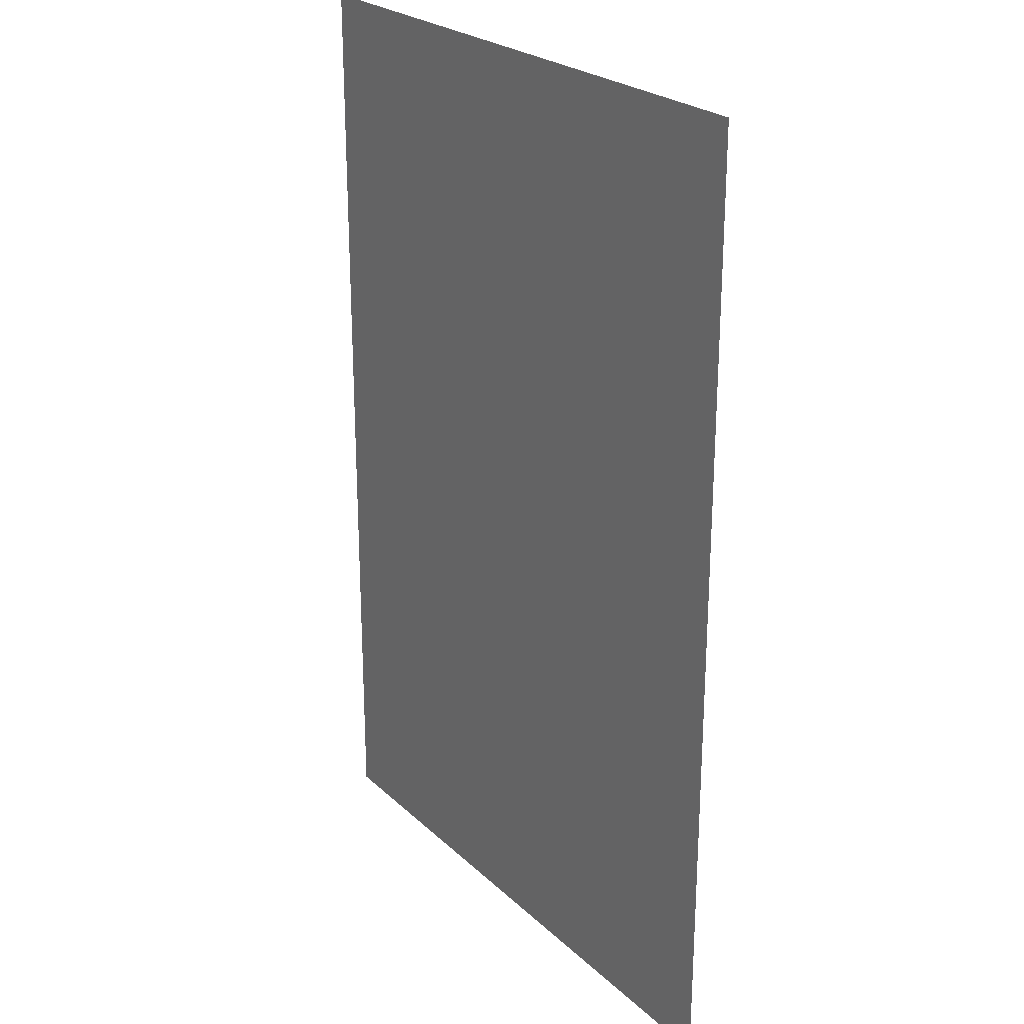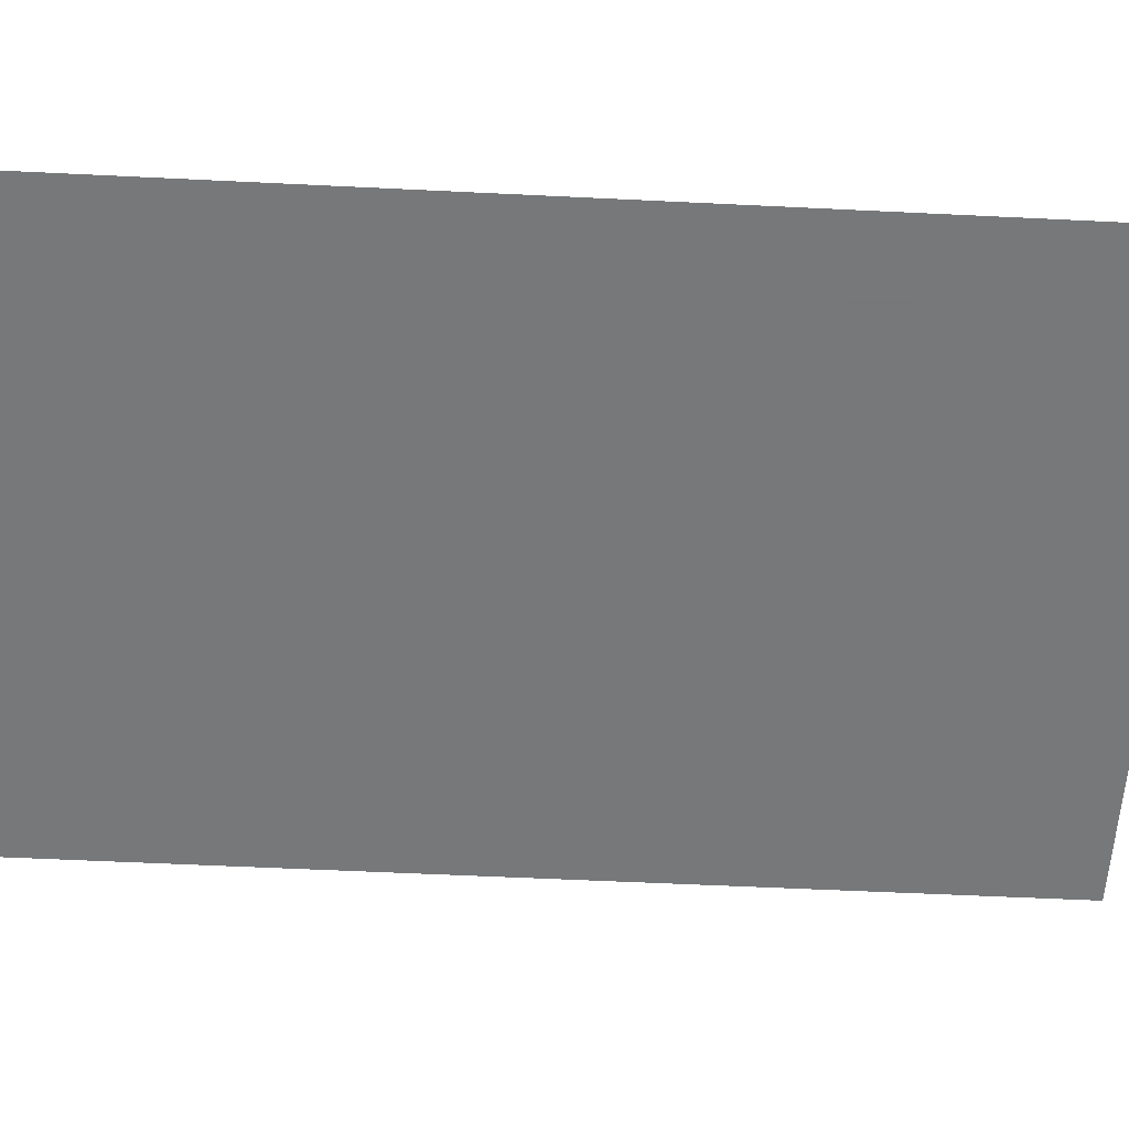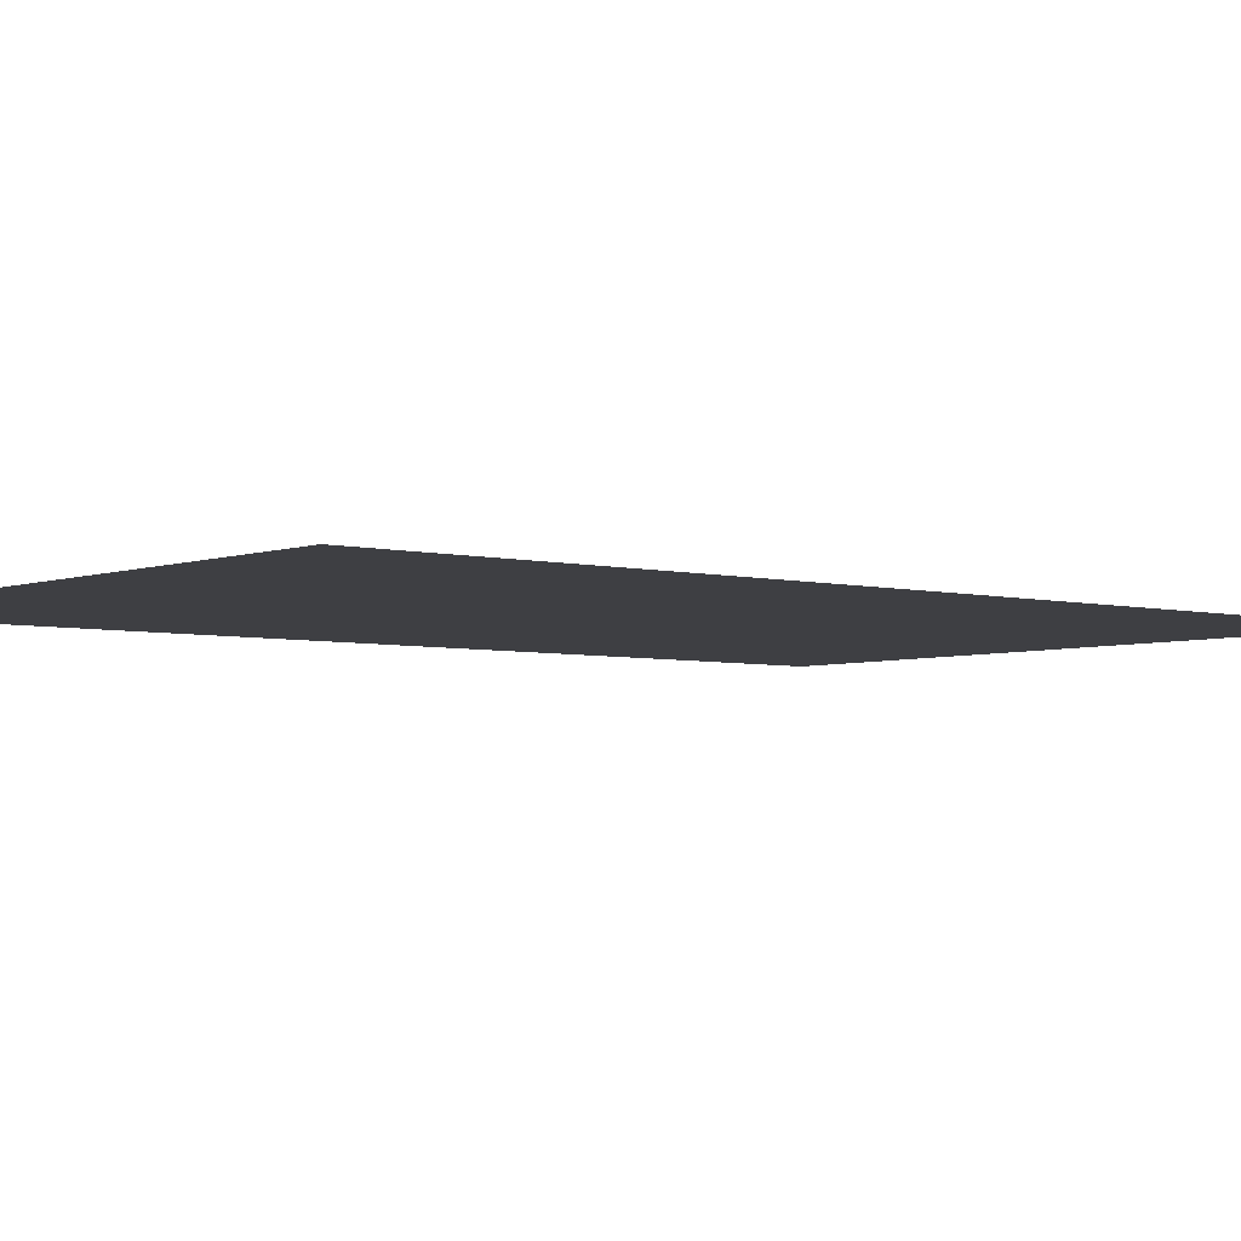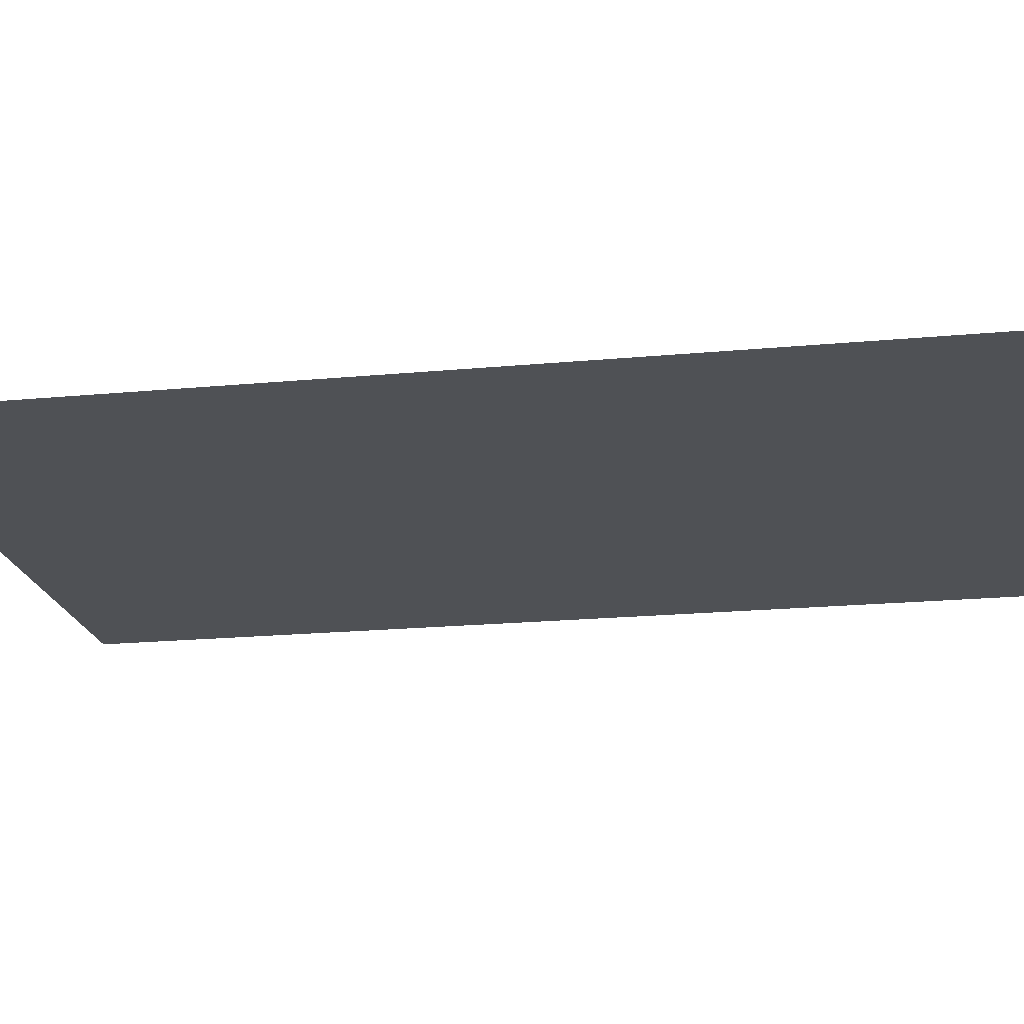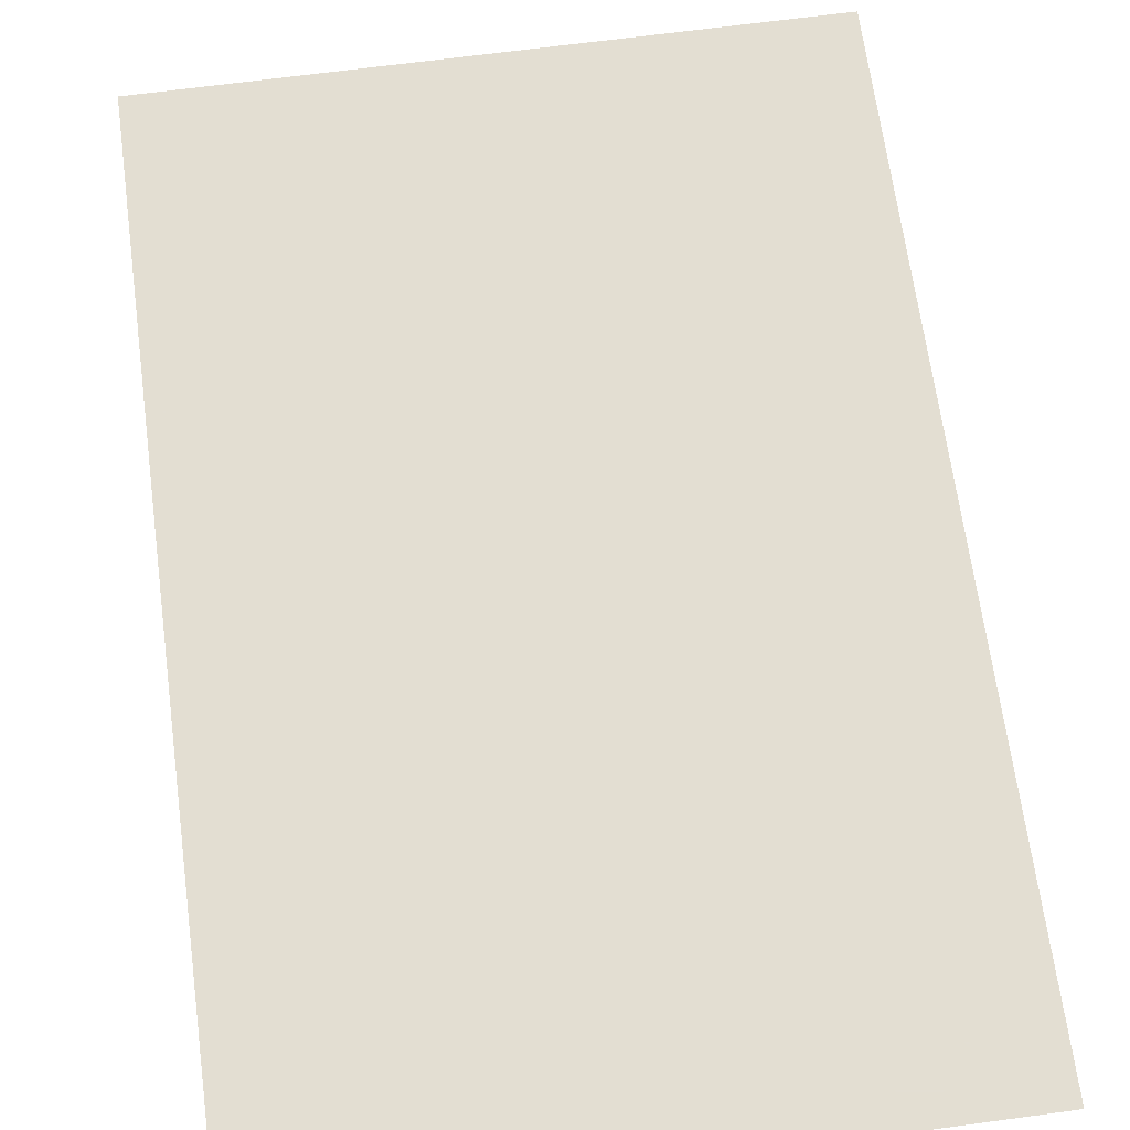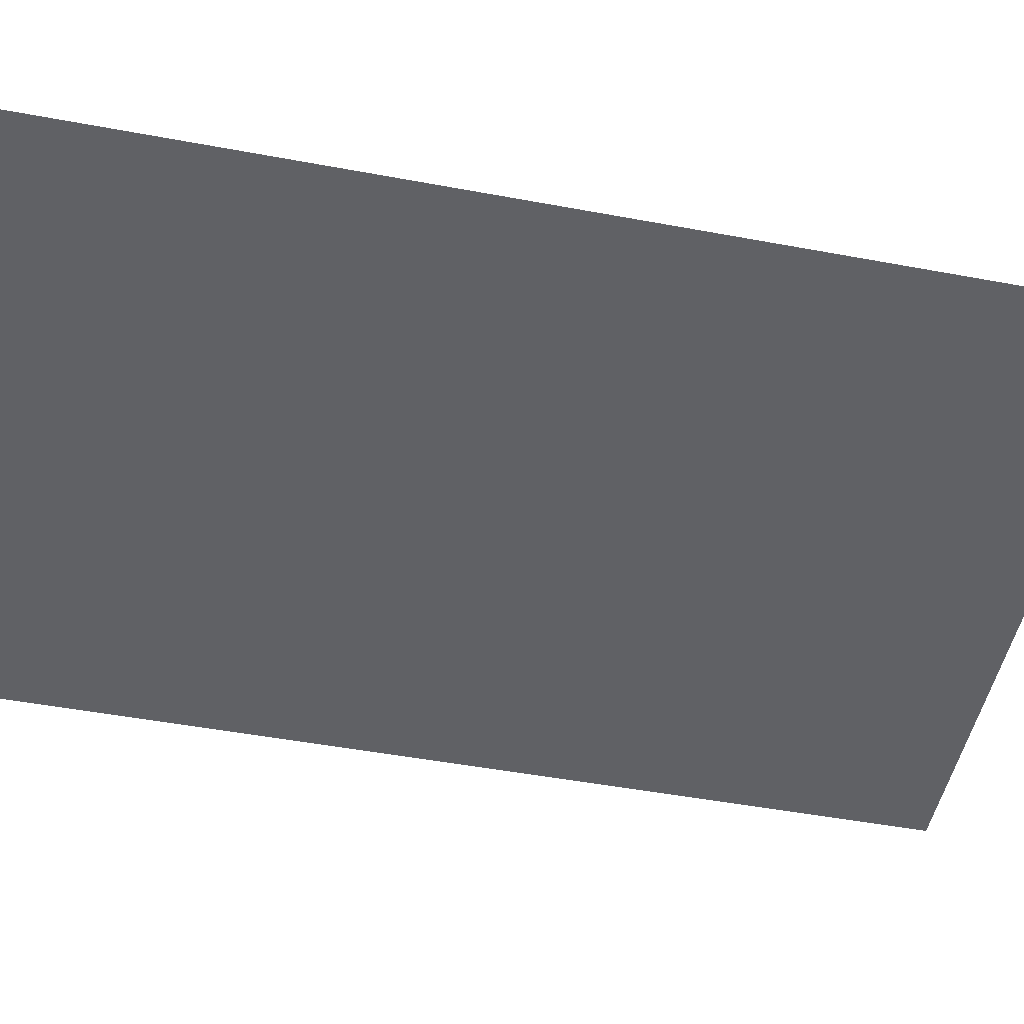
<metadata>
{"format":"obj","ext":"obj","renderer":"f3d","projection":"perspective","resolution":1024,"background":"white","views":[{"elev":24.4,"azim":55.7,"up":"+Y"},{"elev":-57.3,"azim":87.1,"up":"+Z"},{"elev":-4.3,"azim":-129.9,"up":"+Z"},{"elev":-19.9,"azim":99.9,"up":"+Z"},{"elev":67.4,"azim":172.3,"up":"+Z"},{"elev":-49.7,"azim":78.4,"up":"+Z"}]}
</metadata>
<code>
v -1 -1.5 0
v -1 1.5 0
v -1 1.147 0
v -1 0.436 0
v -1 0.7908 0
v -1 -1.324 0
v -1 -0.972 0
v -1 -0.6204 0
v -1 -0.269 0
v -1 0.08288 0
v -1 -1.148 0
v -1 -0.7961 0
v -1 -0.4448 0
v -1 -0.09317 0
v -1 0.2593 0
v -1 0.6132 0
v -1 0.9688 0
v -1 1.326 0
v -0.8349 1.147 0
v -0.8347 0.7906 0
v -0.8345 0.436 0
v -0.8344 -1.322 0
v -0.8344 0.08291 0
v -0.8343 -0.9715 0
v -0.8343 -0.2692 0
v -0.8343 -0.6206 0
v -0.8213 1.5 0
v -0.7733 -1.5 0
v -0.7688 0.6129 0
v -0.7688 0.9682 0
v -0.7687 0.2592 0
v -0.7687 -0.09326 0
v -0.7686 -0.445 0
v -0.7685 -1.147 0
v -0.7683 -0.7962 0
v -0.7657 1.323 0
v -0.6381 -1.324 0
v -0.6373 0.7898 0
v -0.637 0.4356 0
v -0.6368 0.08272 0
v -0.6366 -0.2692 0
v -0.6365 1.145 0
v -0.6364 -0.6207 0
v -0.6362 -0.9719 0
v -0.6235 1.5 0
v -0.5498 -1.5 0
v -0.545 0.6122 0
v -0.5448 0.2589 0
v -0.5448 0.9665 0
v -0.5447 -1.148 0
v -0.5447 -0.09339 0
v -0.5445 -0.4451 0
v -0.5441 -0.7965 0
v -0.5412 1.321 0
v -0.4291 -1.325 0
v -0.428 0.7887 0
v -0.4278 0.4352 0
v -0.4276 0.08256 0
v -0.4274 -0.2693 0
v -0.4271 -0.6209 0
v -0.4271 -0.9727 0
v -0.4268 1.143 0
v -0.4182 1.5 0
v -0.3289 -1.5 0
v -0.3258 0.6116 0
v -0.3256 -1.149 0
v -0.3256 0.2587 0
v -0.3255 -0.09348 0
v -0.3255 0.9652 0
v -0.3253 -0.4451 0
v -0.3251 -0.7969 0
v -0.3229 1.32 0
v -0.2153 -1.325 0
v -0.2146 0.788 0
v -0.2146 0.4349 0
v -0.2144 0.08245 0
v -0.2143 -0.2694 0
v -0.2142 -0.9732 0
v -0.2141 -0.6211 0
v -0.2138 1.142 0
v -0.2097 1.5 0
v -0.1095 -1.5 0
v -0.1084 0.6112 0
v -0.1084 -1.149 0
v -0.1084 0.2585 0
v -0.1083 -0.09352 0
v -0.1083 0.9648 0
v -0.1082 -0.4452 0
v -0.1082 -0.7972 0
v -0.1074 1.32 0
v -0 -1.325 0
v -0 -0.9734 0
v -0 1.5 0
v -0 -0.6212 0
v 0 1.142 0
v 0 -0.2694 0
v 0 0.08242 0
v 0 0.7878 0
v 0 0.4347 0
v 0.1074 1.32 0
v 0.1082 -0.7972 0
v 0.1082 -0.4452 0
v 0.1083 0.9648 0
v 0.1083 -0.09352 0
v 0.1084 0.2585 0
v 0.1084 -1.149 0
v 0.1084 0.6112 0
v 0.1095 -1.5 0
v 0.2097 1.5 0
v 0.2138 1.142 0
v 0.2141 -0.6211 0
v 0.2142 -0.9732 0
v 0.2143 -0.2694 0
v 0.2144 0.08245 0
v 0.2146 0.4349 0
v 0.2146 0.788 0
v 0.2153 -1.325 0
v 0.3229 1.32 0
v 0.3251 -0.7969 0
v 0.3253 -0.4451 0
v 0.3255 0.9652 0
v 0.3255 -0.09348 0
v 0.3256 0.2587 0
v 0.3256 -1.149 0
v 0.3258 0.6116 0
v 0.3289 -1.5 0
v 0.4182 1.5 0
v 0.4268 1.143 0
v 0.4271 -0.9727 0
v 0.4271 -0.6209 0
v 0.4274 -0.2693 0
v 0.4276 0.08256 0
v 0.4278 0.4352 0
v 0.428 0.7887 0
v 0.4291 -1.325 0
v 0.5412 1.321 0
v 0.5441 -0.7965 0
v 0.5445 -0.4451 0
v 0.5447 -0.09339 0
v 0.5447 -1.148 0
v 0.5448 0.9665 0
v 0.5448 0.2589 0
v 0.545 0.6122 0
v 0.5498 -1.5 0
v 0.6235 1.5 0
v 0.6362 -0.9719 0
v 0.6364 -0.6207 0
v 0.6365 1.145 0
v 0.6366 -0.2692 0
v 0.6368 0.08272 0
v 0.637 0.4356 0
v 0.6373 0.7898 0
v 0.6381 -1.324 0
v 0.7657 1.323 0
v 0.7683 -0.7962 0
v 0.7685 -1.147 0
v 0.7686 -0.445 0
v 0.7687 -0.09326 0
v 0.7687 0.2592 0
v 0.7688 0.9682 0
v 0.7688 0.6129 0
v 0.7733 -1.5 0
v 0.8213 1.5 0
v 0.8343 -0.6206 0
v 0.8343 -0.2692 0
v 0.8343 -0.9715 0
v 0.8344 0.08291 0
v 0.8344 -1.322 0
v 0.8345 0.436 0
v 0.8347 0.7906 0
v 0.8349 1.147 0
v 1 -1.5 0
v 1 1.326 0
v 1 0.9688 0
v 1 0.6132 0
v 1 0.2593 0
v 1 -0.7961 0
v 1 -0.4448 0
v 1 -0.09317 0
v 1 -1.148 0
v 1 -1.324 0
v 1 -0.972 0
v 1 -0.6204 0
v 1 -0.269 0
v 1 0.08288 0
v 1 0.436 0
v 1 0.7908 0
v 1 1.147 0
v 1 1.5 0
f 18 27 2
f 110 100 95
f 100 110 118
f 109 100 118
f 127 109 118
f 100 109 93
f 169 186 175
f 169 176 186
f 169 159 176
f 77 96 86
f 99 115 107
f 115 99 105
f 17 20 30
f 4 21 16
f 155 166 177
f 68 77 86
f 57 67 75
f 67 57 48
f 96 88 102
f 77 88 96
f 79 88 70
f 88 77 70
f 86 104 97
f 96 104 86
f 168 162 172
f 181 168 172
f 166 182 177
f 135 140 124
f 135 117 126
f 117 135 124
f 37 22 28
f 1 22 6
f 28 22 1
f 46 37 28
f 37 46 55
f 46 64 55
f 53 44 61
f 117 106 91
f 84 106 92
f 106 84 91
f 106 117 124
f 72 81 63
f 42 49 62
f 49 42 30
f 152 134 143
f 134 152 141
f 187 170 175
f 170 187 174
f 125 133 143
f 134 125 143
f 125 115 133
f 115 125 107
f 103 110 95
f 121 134 141
f 103 121 110
f 160 170 174
f 152 160 141
f 160 152 170
f 160 148 141
f 136 127 118
f 136 145 127
f 170 161 175
f 161 169 175
f 161 152 143
f 152 161 170
f 133 151 143
f 151 133 142
f 151 161 143
f 161 151 169
f 159 151 142
f 169 151 159
f 31 40 48
f 40 31 23
f 49 69 62
f 99 83 75
f 83 99 107
f 85 99 75
f 67 85 75
f 105 85 97
f 99 85 105
f 38 49 30
f 20 38 30
f 20 5 16
f 5 20 17
f 23 15 10
f 31 15 23
f 15 21 4
f 21 15 31
f 29 20 16
f 21 29 16
f 38 29 47
f 29 38 20
f 39 57 47
f 57 39 48
f 29 39 47
f 39 29 21
f 39 31 48
f 39 21 31
f 76 68 86
f 76 85 67
f 76 86 97
f 85 76 97
f 69 56 74
f 56 38 47
f 56 69 49
f 38 56 49
f 65 57 75
f 83 65 75
f 65 83 74
f 56 65 74
f 57 65 47
f 65 56 47
f 119 129 137
f 140 129 124
f 183 164 177
f 164 155 177
f 155 147 137
f 164 147 155
f 111 120 102
f 101 89 92
f 101 119 111
f 89 94 79
f 94 88 79
f 101 94 89
f 88 94 102
f 94 111 102
f 94 101 111
f 114 105 97
f 104 114 97
f 180 166 156
f 180 182 166
f 168 180 156
f 180 168 181
f 135 153 140
f 140 153 156
f 153 168 156
f 168 153 162
f 44 50 61
f 66 50 55
f 50 66 61
f 50 37 55
f 117 108 126
f 108 117 91
f 82 108 91
f 59 52 70
f 77 59 70
f 68 59 77
f 59 68 51
f 52 33 43
f 71 53 61
f 71 89 79
f 78 66 84
f 78 84 92
f 89 78 92
f 71 78 89
f 66 78 61
f 78 71 61
f 66 73 84
f 84 73 91
f 73 82 91
f 82 73 64
f 64 73 55
f 73 66 55
f 72 90 81
f 81 90 93
f 100 90 95
f 90 100 93
f 54 42 62
f 72 54 62
f 45 54 63
f 54 72 63
f 19 18 3
f 42 19 30
f 17 19 3
f 19 17 30
f 83 98 74
f 98 83 107
f 116 125 134
f 121 116 134
f 125 116 107
f 116 121 103
f 116 98 107
f 98 116 103
f 163 173 189
f 128 136 118
f 136 128 148
f 110 128 118
f 121 128 110
f 128 121 141
f 148 128 141
f 154 136 148
f 154 173 163
f 154 163 145
f 136 154 145
f 58 76 67
f 76 58 68
f 58 67 48
f 40 58 48
f 68 58 51
f 58 40 51
f 14 23 10
f 129 146 137
f 146 129 140
f 146 155 137
f 155 146 166
f 166 146 156
f 146 140 156
f 147 157 138
f 157 147 164
f 176 167 185
f 159 167 176
f 167 179 185
f 179 167 158
f 120 113 102
f 113 96 102
f 113 104 96
f 119 130 111
f 130 120 111
f 130 119 137
f 147 130 137
f 130 147 138
f 120 130 138
f 112 106 124
f 101 112 119
f 106 112 92
f 112 101 92
f 129 112 124
f 112 129 119
f 123 115 105
f 114 123 105
f 115 123 133
f 133 123 142
f 144 135 126
f 144 153 135
f 153 144 162
f 34 50 44
f 34 22 37
f 50 34 37
f 35 53 43
f 53 35 44
f 41 33 52
f 41 59 51
f 59 41 52
f 53 60 43
f 71 60 53
f 52 60 70
f 60 52 43
f 60 79 70
f 60 71 79
f 80 90 72
f 80 72 62
f 69 80 62
f 90 80 95
f 54 36 42
f 36 19 42
f 36 45 27
f 36 54 45
f 18 36 27
f 19 36 18
f 173 171 188
f 154 171 173
f 171 154 148
f 171 148 160
f 171 174 188
f 171 160 174
f 179 165 184
f 165 179 158
f 178 164 183
f 178 157 164
f 165 178 184
f 178 165 157
f 122 114 104
f 113 122 104
f 22 11 6
f 34 11 22
f 11 24 7
f 24 11 34
f 24 12 7
f 12 24 35
f 24 34 44
f 35 24 44
f 33 26 43
f 26 35 43
f 26 33 13
f 8 26 13
f 12 26 8
f 26 12 35
f 41 25 33
f 25 9 13
f 33 25 13
f 25 14 9
f 98 87 74
f 87 69 74
f 87 80 69
f 80 87 95
f 87 103 95
f 87 98 103
f 132 123 114
f 122 132 114
f 139 132 122
f 123 132 142
f 157 149 138
f 165 149 157
f 149 165 158
f 139 149 158
f 131 113 120
f 131 122 113
f 131 120 138
f 149 131 138
f 131 139 122
f 131 149 139
f 32 41 51
f 32 25 41
f 40 32 51
f 32 40 23
f 14 32 23
f 25 32 14
f 132 150 142
f 150 132 139
f 150 159 142
f 150 167 159
f 167 150 158
f 150 139 158

</code>
